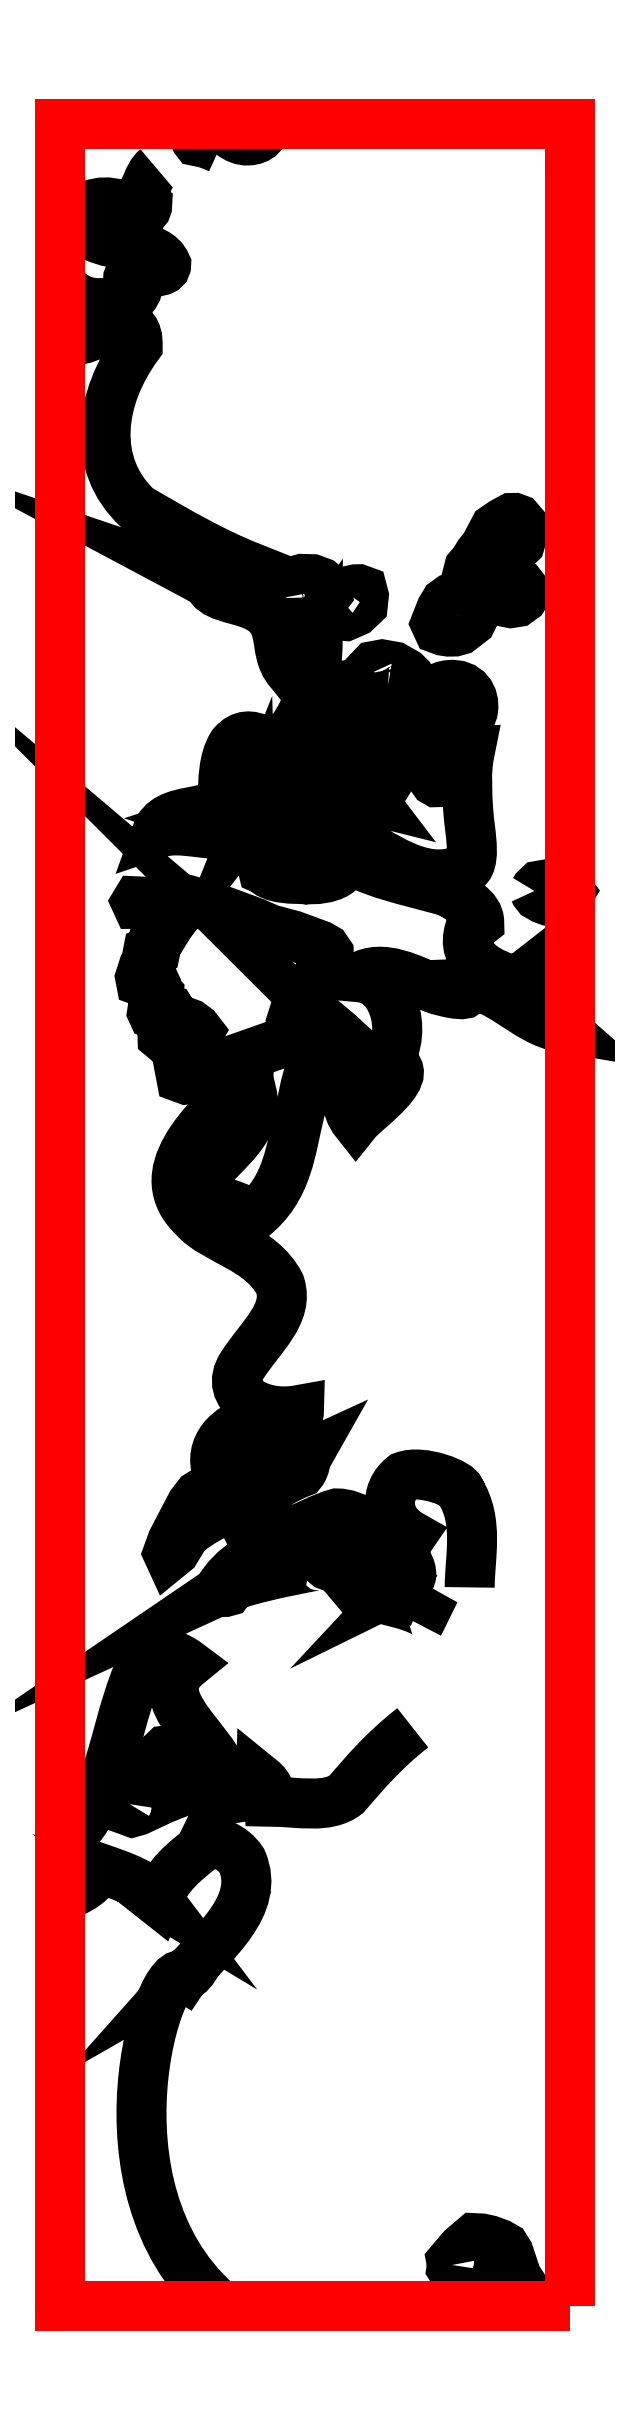
<metadata>
{"format":"dxf","ext":"dxf","renderer":"ezdxf+matplotlib","layout":"modelspace","background":"white","min_lineweight":24,"dpi":150}
</metadata>
<code>
0
SECTION
2
ENTITIES
0
LWPOLYLINE
8
Layer 1
90
        1
70
     0
43
0
10
7.162
20
-123.5
0
SPLINE
8
Layer 1
210
0
220
0
230
1
70
     8
71
     3
72
    32
73
    28
74
     0
42
1e-10
43
1e-10
40
0
40
0
40
0
40
0
40
1
40
1
40
1
40
2
40
2
40
2
40
3
40
3
40
3
40
4
40
4
40
4
40
5
40
5
40
5
40
6
40
6
40
6
40
7
40
7
40
7
40
8
40
8
40
8
40
9
40
9
40
9
40
9
10
-4.203
20
-96.94
30
0
10
-3.174
20
-96.76
30
0
10
-2.321
20
-96.11
30
0
10
-1.951
20
-95.35
30
0
10
-0.6398
20
-95.81
30
0
10
0.8288
20
-96.28
30
0
10
1.559
20
-97.31
30
0
10
1.304
20
-97.16
30
0
10
1.26
20
-97.14
30
0
10
1.427
20
-97.27
30
0
10
1.96
20
-95.79
30
0
10
3.078
20
-94.92
30
0
10
4.195
20
-94.05
30
0
10
4.754
20
-93.61
30
0
10
5.871
20
-94.05
30
0
10
6.43
20
-94.92
30
0
10
7.548
20
-97.53
30
0
10
4.754
20
-99.71
30
0
10
3.045
20
-101.7
30
0
10
3.423
20
-101.5
30
0
10
3.468
20
-101.4
30
0
10
3.669
20
-101.1
30
0
10
3.362
20
-101.3
30
0
10
3.212
20
-101.5
30
0
10
3.045
20
-101.7
30
0
10
1.54
20
-100.5
30
0
10
-2.694
20
-114.1
30
0
10
4.929
20
-120.9
30
0
0
SPLINE
8
Layer 1
210
0
220
0
230
1
70
     8
71
     3
72
    26
73
    22
74
     0
42
1e-10
43
1e-10
40
0
40
0
40
0
40
0
40
1
40
1
40
1
40
2
40
2
40
2
40
3
40
3
40
3
40
4
40
4
40
4
40
5
40
5
40
5
40
6
40
6
40
6
40
7
40
7
40
7
40
7
10
16.49
20
-87.08
30
0
10
14.81
20
-88.39
30
0
10
13.69
20
-89.69
30
0
10
12.58
20
-91
30
0
10
11.46
20
-91.87
30
0
10
9.783
20
-91.44
30
0
10
8.106
20
-91.44
30
0
10
8.106
20
-91
30
0
10
8.106
20
-90.56
30
0
10
7.548
20
-90.13
30
0
10
7.548
20
-91.44
30
0
10
5.871
20
-91
30
0
10
5.313
20
-91.44
30
0
10
6.721
20
-88.72
30
0
10
0.1601
20
-85.74
30
0
10
3.243
20
-83.32
30
0
10
2.684
20
-82.88
30
0
10
1.549
20
-82.42
30
0
10
0.9905
20
-82.42
30
0
10
-1.245
20
-86.34
30
0
10
-0.8337
20
-91
30
0
10
-4.105
20
-94.02
30
0
0
SPLINE
8
Layer 1
210
0
220
0
230
1
70
     8
71
     3
72
    32
73
    28
74
     0
42
1e-10
43
1e-10
40
0
40
0
40
0
40
0
40
1
40
1
40
1
40
2
40
2
40
2
40
3
40
3
40
3
40
4
40
4
40
4
40
5
40
5
40
5
40
6
40
6
40
6
40
7
40
7
40
7
40
8
40
8
40
8
40
9
40
9
40
9
40
9
10
16.84
20
-80.98
30
0
10
16.86
20
-80.93
30
0
10
17.11
20
-80.47
30
0
10
17.18
20
-80.3
30
0
10
15.37
20
-79.25
30
0
10
12.02
20
-79.68
30
0
10
14.25
20
-77.51
30
0
10
14.81
20
-77.94
30
0
10
15.37
20
-78.38
30
0
10
15.81
20
-78.74
30
0
10
15.97
20
-78.35
30
0
10
16.11
20
-78.45
30
0
10
15.81
20
-78.74
30
0
10
17.09
20
-78.15
30
0
10
15.93
20
-77.02
30
0
10
15.5
20
-76.38
30
0
10
15.85
20
-76.23
30
0
10
16.23
20
-76.05
30
0
10
16.4
20
-75.76
30
0
10
14.81
20
-74.89
30
0
10
14.81
20
-73.15
30
0
10
15.93
20
-72.28
30
0
10
17.05
20
-71.85
30
0
10
19.28
20
-72.72
30
0
10
19.28
20
-73.15
30
0
10
20.4
20
-74.89
30
0
10
19.84
20
-77.07
30
0
10
19.84
20
-78.81
30
0
0
SPLINE
8
Layer 1
210
0
220
0
230
1
70
     8
71
     3
72
   296
73
   292
74
     0
42
1e-10
43
1e-10
40
0
40
0
40
0
40
0
40
1
40
1
40
1
40
2
40
2
40
2
40
3
40
3
40
3
40
4
40
4
40
4
40
5
40
5
40
5
40
6
40
6
40
6
40
7
40
7
40
7
40
8
40
8
40
8
40
9
40
9
40
9
40
10
40
10
40
10
40
11
40
11
40
11
40
12
40
12
40
12
40
13
40
13
40
13
40
14
40
14
40
14
40
15
40
15
40
15
40
16
40
16
40
16
40
17
40
17
40
17
40
18
40
18
40
18
40
19
40
19
40
19
40
20
40
20
40
20
40
21
40
21
40
21
40
22
40
22
40
22
40
23
40
23
40
23
40
24
40
24
40
24
40
25
40
25
40
25
40
26
40
26
40
26
40
27
40
27
40
27
40
28
40
28
40
28
40
29
40
29
40
29
40
30
40
30
40
30
40
31
40
31
40
31
40
32
40
32
40
32
40
33
40
33
40
33
40
34
40
34
40
34
40
35
40
35
40
35
40
36
40
36
40
36
40
37
40
37
40
37
40
38
40
38
40
38
40
39
40
39
40
39
40
40
40
40
40
40
40
41
40
41
40
41
40
42
40
42
40
42
40
43
40
43
40
43
40
44
40
44
40
44
40
45
40
45
40
45
40
46
40
46
40
46
40
47
40
47
40
47
40
48
40
48
40
48
40
49
40
49
40
49
40
50
40
50
40
50
40
51
40
51
40
51
40
52
40
52
40
52
40
53
40
53
40
53
40
54
40
54
40
54
40
55
40
55
40
55
40
56
40
56
40
56
40
57
40
57
40
57
40
58
40
58
40
58
40
59
40
59
40
59
40
60
40
60
40
60
40
61
40
61
40
61
40
62
40
62
40
62
40
63
40
63
40
63
40
64
40
64
40
64
40
65
40
65
40
65
40
66
40
66
40
66
40
67
40
67
40
67
40
68
40
68
40
68
40
69
40
69
40
69
40
70
40
70
40
70
40
71
40
71
40
71
40
72
40
72
40
72
40
73
40
73
40
73
40
74
40
74
40
74
40
75
40
75
40
75
40
76
40
76
40
76
40
77
40
77
40
77
40
78
40
78
40
78
40
79
40
79
40
79
40
80
40
80
40
80
40
81
40
81
40
81
40
82
40
82
40
82
40
83
40
83
40
83
40
84
40
84
40
84
40
85
40
85
40
85
40
86
40
86
40
86
40
87
40
87
40
87
40
88
40
88
40
88
40
89
40
89
40
89
40
90
40
90
40
90
40
91
40
91
40
91
40
92
40
92
40
92
40
93
40
93
40
93
40
94
40
94
40
94
40
95
40
95
40
95
40
96
40
96
40
96
40
97
40
97
40
97
40
97
10
1.401
20
4.763
30
0
10
0.8426
20
4.327
30
0
10
0.8426
20
3.457
30
0
10
0.2838
20
3.022
30
0
10
0.2838
20
3.022
30
0
10
0.8426
20
2.586
30
0
10
0.8426
20
2.586
30
0
10
0.8426
20
2.151
30
0
10
0.2838
20
2.151
30
0
10
0.2838
20
1.716
30
0
10
-0.3465
20
2.534
30
0
10
0.774
20
1.935
30
0
10
0.2838
20
1.716
30
0
10
-0.275
20
2.586
30
0
10
-1.392
20
3.022
30
0
10
-2.51
20
2.586
30
0
10
-3.069
20
2.151
30
0
10
-3.627
20
1.716
30
0
10
-2.51
20
0.8451
30
0
10
-0.8337
20
-0.0255
30
0
10
1.401
20
0.4098
30
0
10
1.96
20
-0.8961
30
0
10
1.96
20
-1.767
30
0
10
-0.275
20
-0.8961
30
0
10
-0.275
20
-1.767
30
0
10
-0.275
20
-1.767
30
0
10
0.2838
20
-2.202
30
0
10
0.2838
20
-2.202
30
0
10
0.2838
20
-2.637
30
0
10
-0.275
20
-3.073
30
0
10
-0.275
20
-3.073
30
0
10
-1.392
20
-3.073
30
0
10
-2.51
20
-3.508
30
0
10
-3.627
20
-2.637
30
0
10
-4.186
20
-3.508
30
0
10
-4.745
20
-4.378
30
0
10
-3.627
20
-5.249
30
0
10
-2.51
20
-5.684
30
0
10
-1.392
20
-3.943
30
0
10
-0.275
20
-4.378
30
0
10
0.2838
20
-4.814
30
0
10
0.2838
20
-5.249
30
0
10
0.2838
20
-5.684
30
0
10
-1.951
20
-8.731
30
0
10
-2.51
20
-12.65
30
0
10
0.2838
20
-15.26
30
0
10
2.519
20
-16.57
30
0
10
4.754
20
-17.87
30
0
10
6.989
20
-18.74
30
0
10
5.313
20
-18.74
30
0
10
8.106
20
-20.92
30
0
10
4.434
20
-19.65
30
0
10
4.568
20
-19.73
30
0
10
4.753
20
-19.82
30
0
10
4.872
20
-19.89
30
0
10
4.739
20
-19.82
30
0
10
4.552
20
-19.73
30
0
10
4.434
20
-19.65
30
0
10
4.754
20
-20.48
30
0
10
5.871
20
-20.48
30
0
10
6.989
20
-20.92
30
0
10
9.224
20
-21.79
30
0
10
8.106
20
-23.53
30
0
10
9.224
20
-24.84
30
0
10
10.09
20
-24.44
30
0
10
10.43
20
-23.67
30
0
10
10.88
20
-23.03
30
0
10
10.9
20
-25.27
30
0
10
10.34
20
-27.45
30
0
10
8.665
20
-29.19
30
0
10
8.106
20
-29.62
30
0
10
6.989
20
-27.88
30
0
10
5.871
20
-29.19
30
0
10
5.313
20
-30.06
30
0
10
5.313
20
-31.37
30
0
10
5.313
20
-32.24
30
0
10
4.754
20
-33.54
30
0
10
1.96
20
-32.67
30
0
10
1.401
20
-34.41
30
0
10
2.481
20
-34.01
30
0
10
3.631
20
-34.38
30
0
10
4.754
20
-34.41
30
0
10
4.78
20
-34.04
30
0
10
4.639
20
-33.68
30
0
10
4.195
20
-33.54
30
0
10
5.182
20
-33.19
30
0
10
6.124
20
-34.32
30
0
10
6.945
20
-33.44
30
0
10
6.82
20
-33.84
30
0
10
6.739
20
-33.94
30
0
10
6.945
20
-33.44
30
0
10
6.989
20
-34.85
30
0
10
6.989
20
-35.72
30
0
10
8.106
20
-36.59
30
0
10
8.106
20
-36.59
30
0
10
7.548
20
-36.59
30
0
10
7.677
20
-36.47
30
0
10
8.198
20
-37.17
30
0
10
9.464
20
-37.06
30
0
10
10.35
20
-37.11
30
0
10
10.25
20
-37.11
30
0
10
10.15
20
-37.1
30
0
10
10.06
20
-37.09
30
0
10
11.51
20
-37.23
30
0
10
13.23
20
-36.61
30
0
10
11.75
20
-35.51
30
0
10
10.65
20
-34.68
30
0
10
8.876
20
-34.57
30
0
10
7.638
20
-33.91
30
0
10
8.688
20
-33.59
30
0
10
9.985
20
-33.35
30
0
10
9.791
20
-32.36
30
0
10
9.658
20
-31.68
30
0
10
9.102
20
-31.79
30
0
10
9.559
20
-31.15
30
0
10
9.848
20
-30.74
30
0
10
10.6
20
-30.56
30
0
10
10.9
20
-30.06
30
0
10
11.65
20
-31.08
30
0
10
12.52
20
-29.11
30
0
10
13.75
20
-29.97
30
0
10
14.82
20
-30.71
30
0
10
14.28
20
-31.58
30
0
10
13.08
20
-31.92
30
0
10
13.39
20
-32.18
30
0
10
13.73
20
-32.39
30
0
10
14.15
20
-32.48
30
0
10
13.95
20
-32.19
30
0
10
13.54
20
-32.01
30
0
10
13.08
20
-31.92
30
0
10
14.41
20
-33.13
30
0
10
15.19
20
-31.11
30
0
10
15.45
20
-30.38
30
0
10
15.55
20
-30.11
30
0
10
16.06
20
-29.16
30
0
10
15.63
20
-28.95
30
0
10
15.5
20
-28.88
30
0
10
14.25
20
-29.46
30
0
10
14.01
20
-29.51
30
0
10
14.21
20
-28.88
30
0
10
13.66
20
-27.61
30
0
10
14.59
20
-27.2
30
0
10
15.29
20
-26.89
30
0
10
15.55
20
-27.59
30
0
10
16.43
20
-27.33
30
0
10
17.44
20
-27.04
30
0
10
17.39
20
-25.78
30
0
10
18.63
20
-25.67
30
0
10
19.71
20
-25.57
30
0
10
20.14
20
-26.36
30
0
10
20.04
20
-27.1
30
0
10
19.88
20
-28.34
30
0
10
17.13
20
-29.83
30
0
10
17.63
20
-31.08
30
0
10
18.1
20
-32.27
30
0
10
18.97
20
-29.64
30
0
10
19.84
20
-29.62
30
0
10
19.6
20
-30.77
30
0
10
19.69
20
-31.92
30
0
10
19.75
20
-33.07
30
0
10
19.84
20
-34.41
30
0
10
20.4
20
-36.59
30
0
10
19.28
20
-36.59
30
0
10
17.05
20
-37.46
30
0
10
14.81
20
-35.72
30
0
10
12.58
20
-34.41
30
0
10
13.11
20
-34.08
30
0
10
13.5
20
-35.14
30
0
10
12.58
20
-34.41
30
0
10
13.14
20
-33.98
30
0
10
13.69
20
-33.54
30
0
10
12.58
20
-32.67
30
0
10
12.02
20
-32.67
30
0
10
10.9
20
-33.11
30
0
10
10.9
20
-33.98
30
0
10
12.02
20
-36.59
30
0
10
15.93
20
-37.02
30
0
10
18.72
20
-37.9
30
0
10
19.28
20
-38.33
30
0
10
20.4
20
-38.77
30
0
10
20.4
20
-39.64
30
0
10
20.4
20
-39.64
30
0
10
19.84
20
-40.07
30
0
10
19.84
20
-40.07
30
0
10
19.28
20
-41.81
30
0
10
20.96
20
-42.68
30
0
10
22.63
20
-43.12
30
0
10
22.63
20
-43.12
30
0
10
23.19
20
-42.68
30
0
10
23.19
20
-42.68
30
0
10
22.63
20
-43.99
30
0
10
24.39
20
-44.97
30
0
10
25.32
20
-45.84
30
0
10
23
20
-45.5
30
0
10
21.6
20
-43.13
30
0
10
19.1
20
-43.28
30
0
10
20.61
20
-44.28
30
0
10
18.3
20
-43.76
30
0
10
17.75
20
-43.54
30
0
10
16.48
20
-43.04
30
0
10
14.71
20
-42.03
30
0
10
13.33
20
-42.88
30
0
10
15.66
20
-43.01
30
0
10
16.21
20
-46.83
30
0
10
14.81
20
-47.91
30
0
10
17.33
20
-48.23
30
0
10
13.53
20
-50.8
30
0
10
13.14
20
-51.39
30
0
10
11.85
20
-49.85
30
0
10
13.57
20
-47.57
30
0
10
12.07
20
-46.16
30
0
10
12.08
20
-46.16
30
0
10
12.28
20
-46.33
30
0
10
12.33
20
-46.39
30
0
10
10.44
20
-46.54
30
0
10
10.14
20
-49.59
30
0
10
9.853
20
-50.73
30
0
10
9.295
20
-52.96
30
0
10
9.176
20
-55.35
30
0
10
6.989
20
-57.05
30
0
10
6.055
20
-55.76
30
0
10
3.467
20
-56.46
30
0
10
4.317
20
-54.5
30
0
10
5.313
20
-53.13
30
0
10
7.548
20
-51.82
30
0
10
6.989
20
-49.65
30
0
10
6.989
20
-49.65
30
0
10
6.43
20
-49.21
30
0
10
6.43
20
-49.21
30
0
10
4.195
20
-51.39
30
0
10
0.8426
20
-54.44
30
0
10
3.636
20
-57.05
30
0
10
4.754
20
-58.35
30
0
10
7.548
20
-58.79
30
0
10
8.665
20
-60.97
30
0
10
9.224
20
-62.71
30
0
10
7.548
20
-64.01
30
0
10
6.43
20
-65.75
30
0
10
5.313
20
-67.49
30
0
10
7.548
20
-68.8
30
0
10
9.783
20
-68.37
30
0
10
9.783
20
-69.24
30
0
10
9.224
20
-69.24
30
0
10
8.665
20
-69.24
30
0
10
8.106
20
-69.24
30
0
10
6.989
20
-69.24
30
0
10
6.43
20
-69.24
30
0
10
5.313
20
-69.67
30
0
10
4.195
20
-70.98
30
0
10
5.313
20
-72.72
30
0
10
6.26
20
-72.33
30
0
10
5.411
20
-71.66
30
0
10
5.313
20
-72.72
30
0
10
6.26
20
-72.33
30
0
10
7.645
20
-71.05
30
0
10
8.681
20
-70.99
30
0
10
8.836
20
-70.98
30
0
10
9.071
20
-71.43
30
0
10
9.224
20
-71.41
30
0
10
9.596
20
-71.37
30
0
10
10.02
20
-71.11
30
0
10
10.34
20
-70.98
30
0
10
10.12
20
-71.33
30
0
10
10.19
20
-71.7
30
0
10
9.907
20
-72.04
30
0
10
8.106
20
-72.72
30
0
10
5.871
20
-74.46
30
0
10
6.989
20
-75.77
30
0
10
8.106
20
-76.64
30
0
10
10.34
20
-74.89
30
0
10
12.02
20
-74.46
30
0
10
13.14
20
-74.46
30
0
10
14.25
20
-75.33
30
0
10
14.25
20
-76.2
30
0
10
14.25
20
-77.07
30
0
10
12.58
20
-77.94
30
0
10
11.46
20
-77.51
30
0
10
10.9
20
-77.07
30
0
10
12.02
20
-75.77
30
0
10
9.224
20
-76.2
30
0
10
7.548
20
-76.64
30
0
10
5.871
20
-77.51
30
0
10
5.027
20
-79.05
30
0
10
6.005
20
-79.23
30
0
10
5.599
20
-78.62
30
0
10
5.027
20
-79.05
30
0
10
6.43
20
-78.38
30
0
10
8.665
20
-77.94
30
0
10
10.9
20
-77.51
30
0
10
11.46
20
-77.51
30
0
10
12.02
20
-78.81
30
0
10
11.46
20
-79.25
30
0
0
LWPOLYLINE
8
Layer 1
90
        1
70
     0
43
0
10
9.224
20
2.151
0
LWPOLYLINE
8
Layer 1
90
        1
70
     0
43
0
10
15.37
20
-0.8961
0
LWPOLYLINE
8
Layer 1
90
        1
70
     0
43
0
10
15.93
20
-0.4608
0
LWPOLYLINE
8
Layer 1
90
        1
70
     0
43
0
10
9.224
20
6.069
0
LWPOLYLINE
8
Layer 1
90
        1
70
     0
43
0
10
7.548
20
5.198
0
LWPOLYLINE
8
Layer 1
90
        1
70
     0
43
0
10
7.994
20
4.015
0
SPLINE
8
Layer 1
210
0
220
0
230
1
70
     8
71
     3
72
     8
73
     4
74
     0
42
1e-10
43
1e-10
40
0
40
0
40
0
40
0
40
1
40
1
40
1
40
1
10
3.216
20
7.332
30
0
10
4.172
20
5.685
30
0
10
3.198
20
6.82
30
0
10
5.1
20
5.926
30
0
0
SPLINE
8
Layer 1
210
0
220
0
230
1
70
     8
71
     3
72
    11
73
     7
74
     0
42
1e-10
43
1e-10
40
0
40
0
40
0
40
0
40
1
40
1
40
1
40
2
40
2
40
2
40
2
10
7.5
20
7.291
30
0
10
7.902
20
6.838
30
0
10
7.413
20
6.432
30
0
10
6.795
20
6.405
30
0
10
6.043
20
6.373
30
0
10
5.543
20
6.999
30
0
10
5.1
20
7.37
30
0
0
LWPOLYLINE
8
Layer 1
90
       19
70
     0
43
0
10
18.8
20
-118.7
10
18.77
20
-118.9
10
19
20
-119.3
10
19.22
20
-119.5
10
19.69
20
-119.7
10
20.91
20
-120
10
22.46
20
-120.3
10
22.95
20
-120.2
10
23.02
20
-120.1
10
22.61
20
-119.4
10
22.14
20
-118
10
21.91
20
-117.7
10
21.59
20
-117.5
10
21.01
20
-117.3
10
20.54
20
-117.2
10
20.11
20
-117.1
10
19.38
20
-117.8
10
18.76
20
-118.5
10
18.8
20
-118.7
0
LWPOLYLINE
8
Layer 1
90
       18
70
     0
43
0
10
5.101
20
-74.26
10
4.999
20
-74.43
10
4.05
20
-74.97
10
3.455
20
-75.37
10
3.037
20
-75.77
10
2.492
20
-76.67
10
2.143
20
-76.95
10
2.067
20
-76.79
10
2.331
20
-76.06
10
3.448
20
-73.93
10
3.861
20
-73.39
10
4.282
20
-73.13
10
4.924
20
-73.09
10
5.069
20
-73.14
10
5.222
20
-73.48
10
5.336
20
-73.72
10
5.17
20
-74.15
10
5.101
20
-74.26
0
LWPOLYLINE
8
Layer 1
90
       20
70
     0
43
0
10
11.98
20
-26.01
10
11.91
20
-26.12
10
11.76
20
-26.96
10
11.17
20
-27.64
10
10.8
20
-28.25
10
10.8
20
-28.53
10
11.07
20
-29.25
10
11.19
20
-29.5
10
11.47
20
-29.47
10
12.21
20
-28.98
10
12.93
20
-28.08
10
13.03
20
-27.77
10
12.94
20
-27.05
10
13.32
20
-26.43
10
13.27
20
-26.07
10
13.01
20
-25.77
10
12.72
20
-25.66
10
12.33
20
-25.72
10
12.05
20
-25.89
10
11.98
20
-26.01
0
LWPOLYLINE
8
Layer 1
90
       82
70
     0
43
0
10
11.07
20
-42.53
10
10.56
20
-43.37
10
10.23
20
-44.21
10
9.498
20
-44.98
10
9.302
20
-45.6
10
9.318
20
-46.15
10
9.22
20
-46.46
10
9.011
20
-46.66
10
6.429
20
-47.57
10
6.433
20
-47.71
10
6.811
20
-48.4
10
6.815
20
-48.53
10
6.564
20
-48.51
10
5.199
20
-48.28
10
4.698
20
-48.24
10
4.379
20
-48.33
10
3.962
20
-48.72
10
3.715
20
-48.84
10
3.145
20
-48.91
10
2.856
20
-48.8
10
2.814
20
-48.58
10
3.307
20
-48.35
10
3.827
20
-47.78
10
3.789
20
-47.7
10
3.568
20
-47.48
10
2.807
20
-47.13
10
2.043
20
-46.64
10
1.75
20
-46.4
10
1.746
20
-46.26
10
1.814
20
-46.15
10
2.065
20
-46.17
10
2.677
20
-46.33
10
2.859
20
-46.46
10
2.94
20
-46.77
10
3.156
20
-46.85
10
3.297
20
-46.76
10
3.429
20
-46.4
10
3.816
20
-46.19
10
3.884
20
-46.08
10
3.736
20
-45.89
10
3.371
20
-45.62
10
2.504
20
-45.3
10
2.279
20
-44.94
10
1.705
20
-44.87
10
1.318
20
-45.07
10
1.173
20
-45.02
10
1.135
20
-44.93
10
1.165
20
-44.74
10
1.48
20
-44.51
10
1.532
20
-43.84
10
1.052
20
-43.32
10
0.4743
20
-43.11
10
0.4321
20
-42.89
10
0.5303
20
-42.58
10
0.9175
20
-42.38
10
0.7648
20
-42.04
10
0.889
20
-41.4
10
1.348
20
-41.23
10
1.443
20
-40.78
10
1.685
20
-40.52
10
1.787
20
-40.36
10
1.418
20
-39.94
10
1.58
20
-39.39
10
1.352
20
-38.89
10
1.169
20
-38.75
10
0.7695
20
-38.54
10
0.2338
20
-38.55
10
0.1957
20
-38.46
10
0.2297
20
-38.41
10
1.518
20
-38.47
10
2.114
20
-38.07
10
3.049
20
-38.27
10
4.851
20
-38.8
10
7.162
20
-39.65
10
8.068
20
-40.05
10
9.436
20
-40.42
10
10.59
20
-40.84
10
11.03
20
-41
10
11.35
20
-41.19
10
11.54
20
-41.46
10
11.55
20
-41.74
10
11.07
20
-42.53
0
LWPOLYLINE
8
Layer 1
90
       15
70
     0
43
0
10
14.02
20
-24.97
10
14.06
20
-25.19
10
14.44
20
-25.88
10
14.81
20
-26.29
10
15.06
20
-26.31
10
15.98
20
-25.82
10
16.22
20
-25.57
10
16.36
20
-25.34
10
16.28
20
-25.18
10
16.06
20
-24.96
10
15.41
20
-24.58
10
14.69
20
-24.46
10
14.19
20
-24.55
10
13.95
20
-24.8
10
14.02
20
-24.97
0
LWPOLYLINE
8
Layer 1
90
       17
70
     0
43
0
10
8.748
20
-20.55
10
8.752
20
-20.69
10
8.973
20
-20.91
10
9.479
20
-21.1
10
9.946
20
-21.2
10
10.27
20
-21.25
10
10.59
20
-21.16
10
11.01
20
-20.9
10
11.46
20
-20.31
10
11.37
20
-19.87
10
11.08
20
-19.62
10
10.57
20
-19.43
10
9.966
20
-19.42
10
9.434
20
-19.57
10
8.876
20
-20.05
10
8.706
20
-20.33
10
8.748
20
-20.55
0
LWPOLYLINE
8
Layer 1
90
       24
70
     0
43
0
10
-0.1807
20
-91.58
10
-0.283
20
-91.75
10
-0.2407
20
-91.97
10
-0.02404
20
-92.05
10
0.295
20
-91.96
10
1.775
20
-91.27
10
2.588
20
-90.95
10
2.762
20
-90.81
10
2.861
20
-90.5
10
2.772
20
-89.92
10
2.973
20
-89.44
10
3.386
20
-88.9
10
3.416
20
-88.71
10
3.161
20
-88.54
10
2.731
20
-88.52
10
2.192
20
-88.39
10
1.907
20
-88.43
10
1.698
20
-88.63
10
1.255
20
-89.36
10
1.339
20
-89.8
10
0.9905
20
-90.09
10
0.441
20
-90.85
10
-0.1507
20
-91.39
10
-0.1807
20
-91.58
0
LWPOLYLINE
8
Layer 1
90
       14
70
     0
43
0
10
12
20
-20.58
10
11.97
20
-20.77
10
12.05
20
-21.08
10
12.28
20
-21.58
10
12.53
20
-21.6
10
13.13
20
-21.34
10
13.55
20
-20.94
10
13.6
20
-20.41
10
13.52
20
-20.11
10
13.31
20
-20.03
10
13.13
20
-20.03
10
12.31
20
-20.21
10
12.03
20
-20.38
10
12
20
-20.58
0
LWPOLYLINE
8
Layer 1
90
       17
70
     0
43
0
10
18.27
20
-21.02
10
18.16
20
-21.19
10
17.83
20
-22.03
10
17.91
20
-22.2
10
17.98
20
-22.36
10
18.27
20
-22.47
10
18.6
20
-22.52
10
18.95
20
-22.51
10
19.27
20
-22.43
10
19.94
20
-21.91
10
20.31
20
-21.15
10
20.26
20
-20.79
10
19.97
20
-20.55
10
19.36
20
-20.39
10
18.72
20
-20.57
10
18.4
20
-20.8
10
18.27
20
-21.02
0
LWPOLYLINE
8
Layer 1
90
       34
70
     0
43
0
10
19.74
20
-19.02
10
19.68
20
-19.27
10
19.76
20
-19.44
10
20.01
20
-19.6
10
20.8
20
-19.75
10
21.06
20
-19.92
10
21.17
20
-20.03
10
21.25
20
-20.47
10
21.43
20
-20.61
10
21.87
20
-20.76
10
22.26
20
-20.84
10
22.65
20
-20.78
10
22.97
20
-20.55
10
23.14
20
-20.27
10
23.03
20
-20.02
10
22.88
20
-19.83
10
21.83
20
-19.51
10
21.65
20
-19.38
10
21.57
20
-19.21
10
21.95
20
-18.59
10
22.18
20
-17.92
10
22.8
20
-17.32
10
22.97
20
-16.76
10
22.95
20
-16.21
10
22.69
20
-15.91
10
22.47
20
-15.83
10
22.3
20
-15.83
10
21.77
20
-16.12
10
21.31
20
-16.43
10
20.74
20
-17.53
10
20.39
20
-17.95
10
20.12
20
-18.4
10
19.81
20
-18.77
10
19.74
20
-19.02
0
LWPOLYLINE
8
Layer 1
90
       17
70
     0
43
0
10
23.65
20
-37.8
10
23.69
20
-37.88
10
23.84
20
-38.07
10
24.17
20
-38.26
10
24.53
20
-38.39
10
24.92
20
-38.47
10
25.21
20
-38.44
10
25.45
20
-38.32
10
25.59
20
-38.1
10
25.73
20
-37.87
10
25.58
20
-37.68
10
25.43
20
-37.49
10
25.14
20
-37.38
10
24.82
20
-37.33
10
23.93
20
-37.49
10
23.72
20
-37.68
10
23.65
20
-37.8
0
LWPOLYLINE
8
Layer 1
90
        1
70
     0
43
0
10
10.31
20
-129.1
0
LWPOLYLINE
8
Layer 1
90
        4
70
     1
43
0
10
25.73
20
-121.1
10
-4.27
20
-121.1
10
-4.27
20
7.37
10
25.73
20
7.37
0
ENDSEC
0
EOF

</code>
